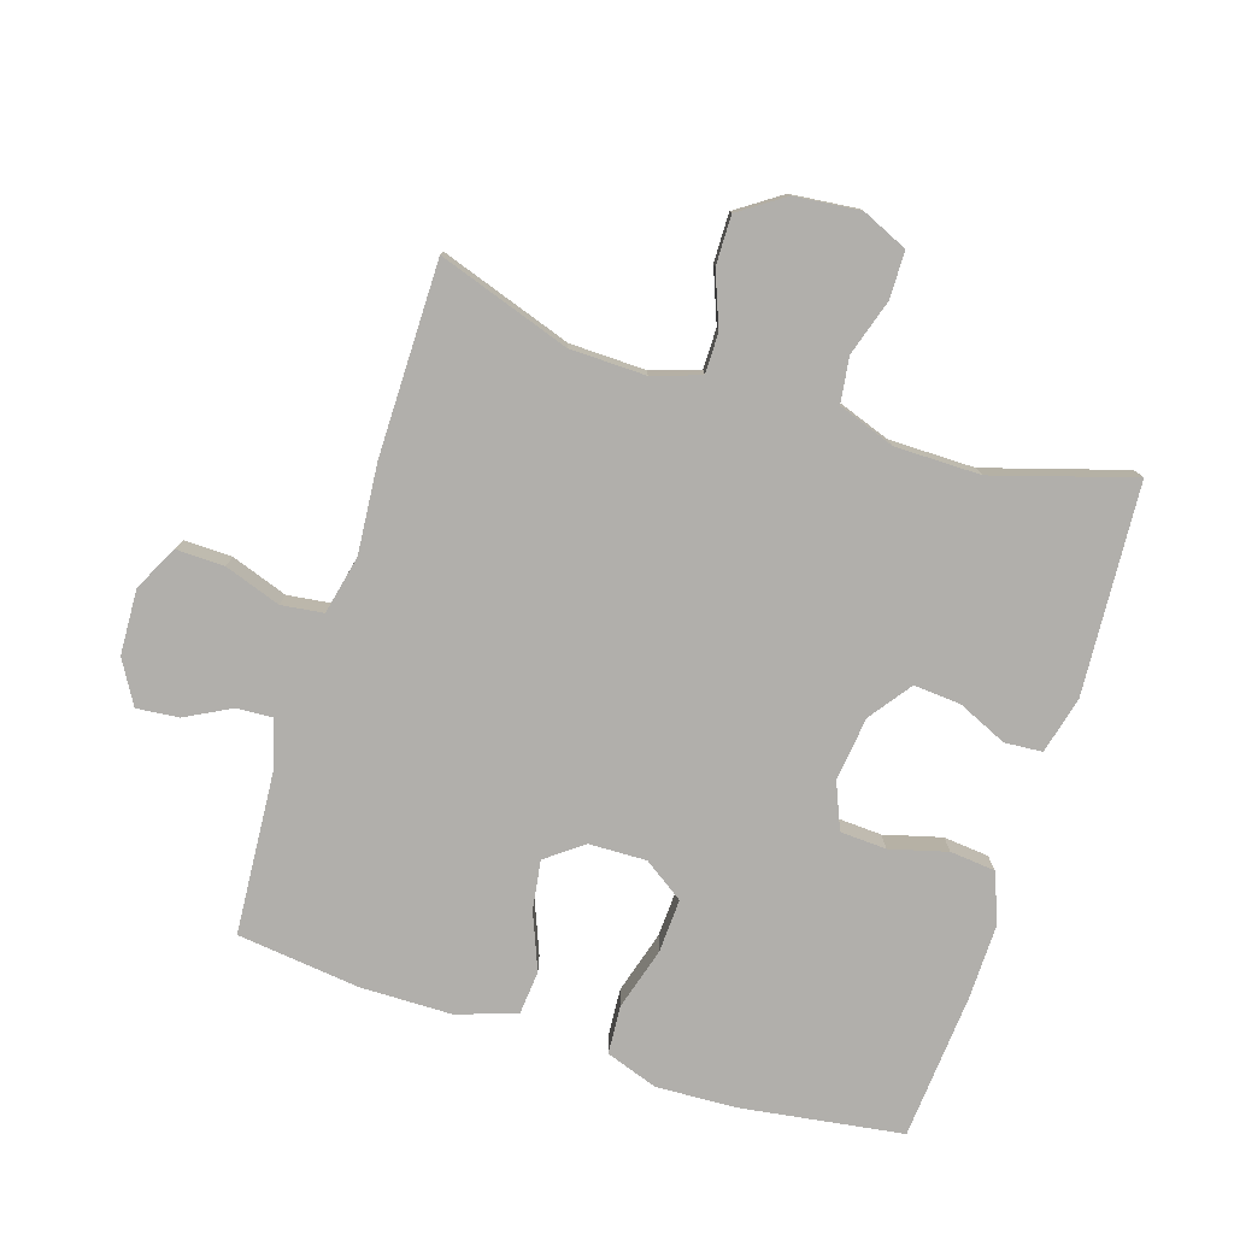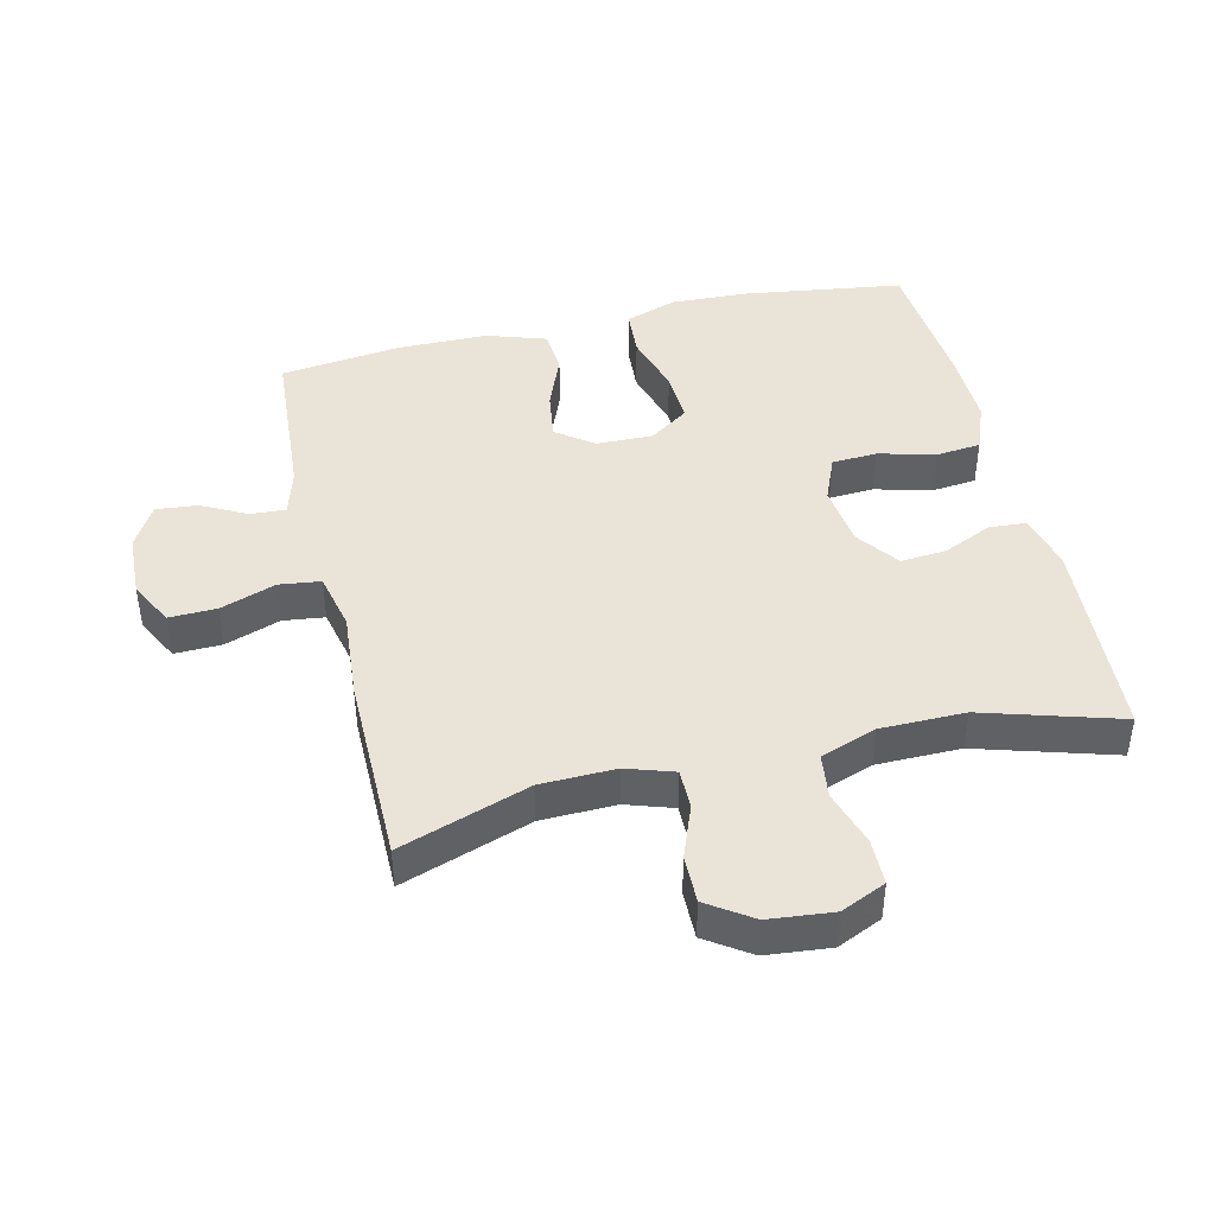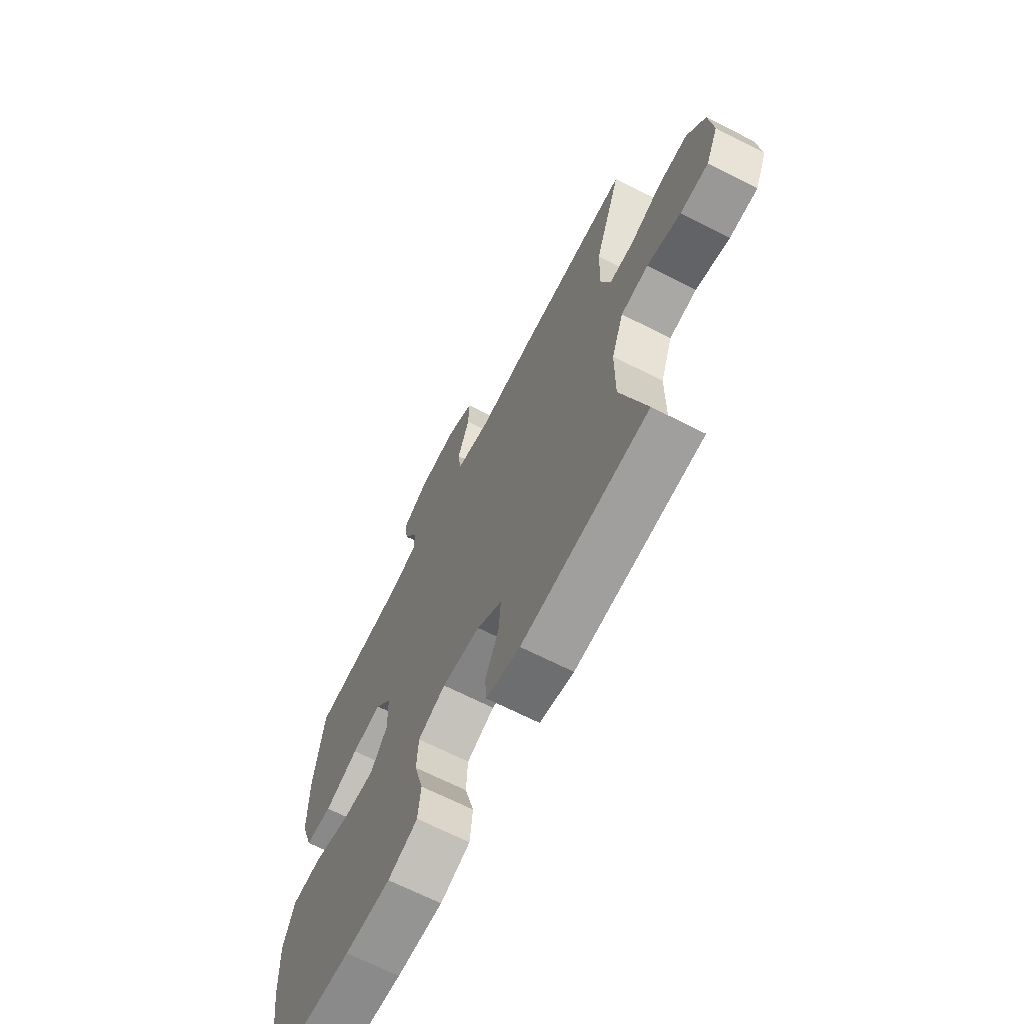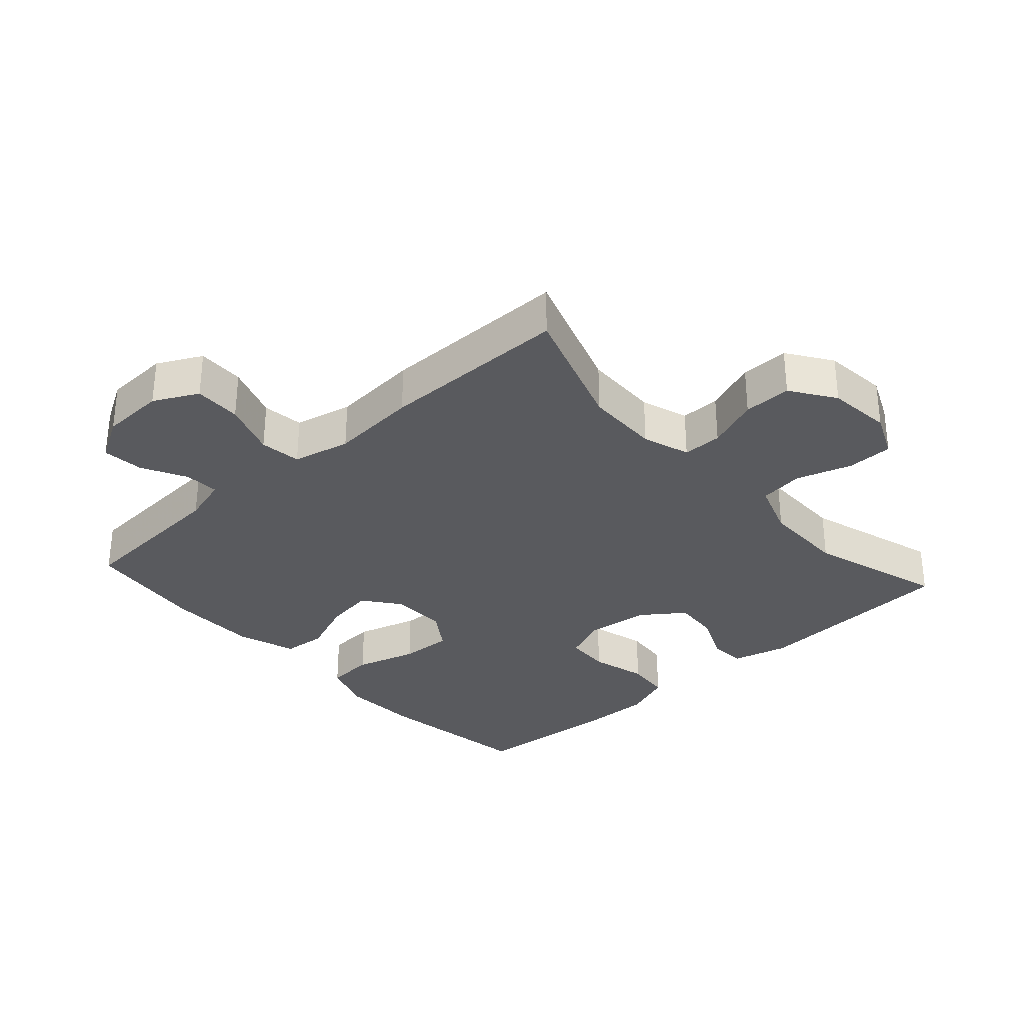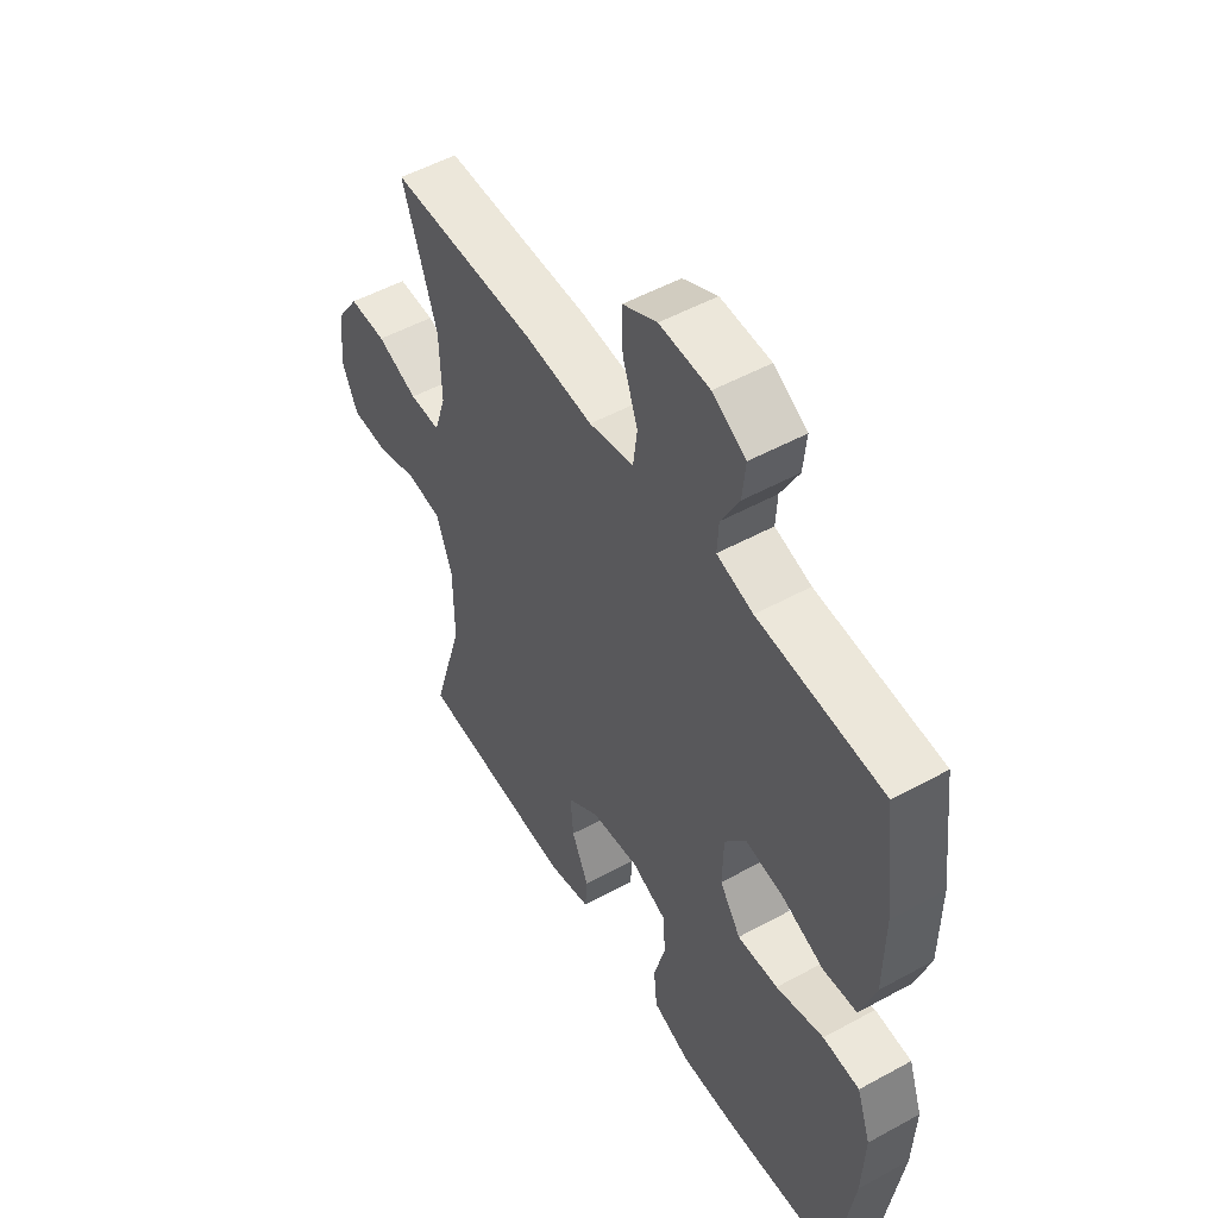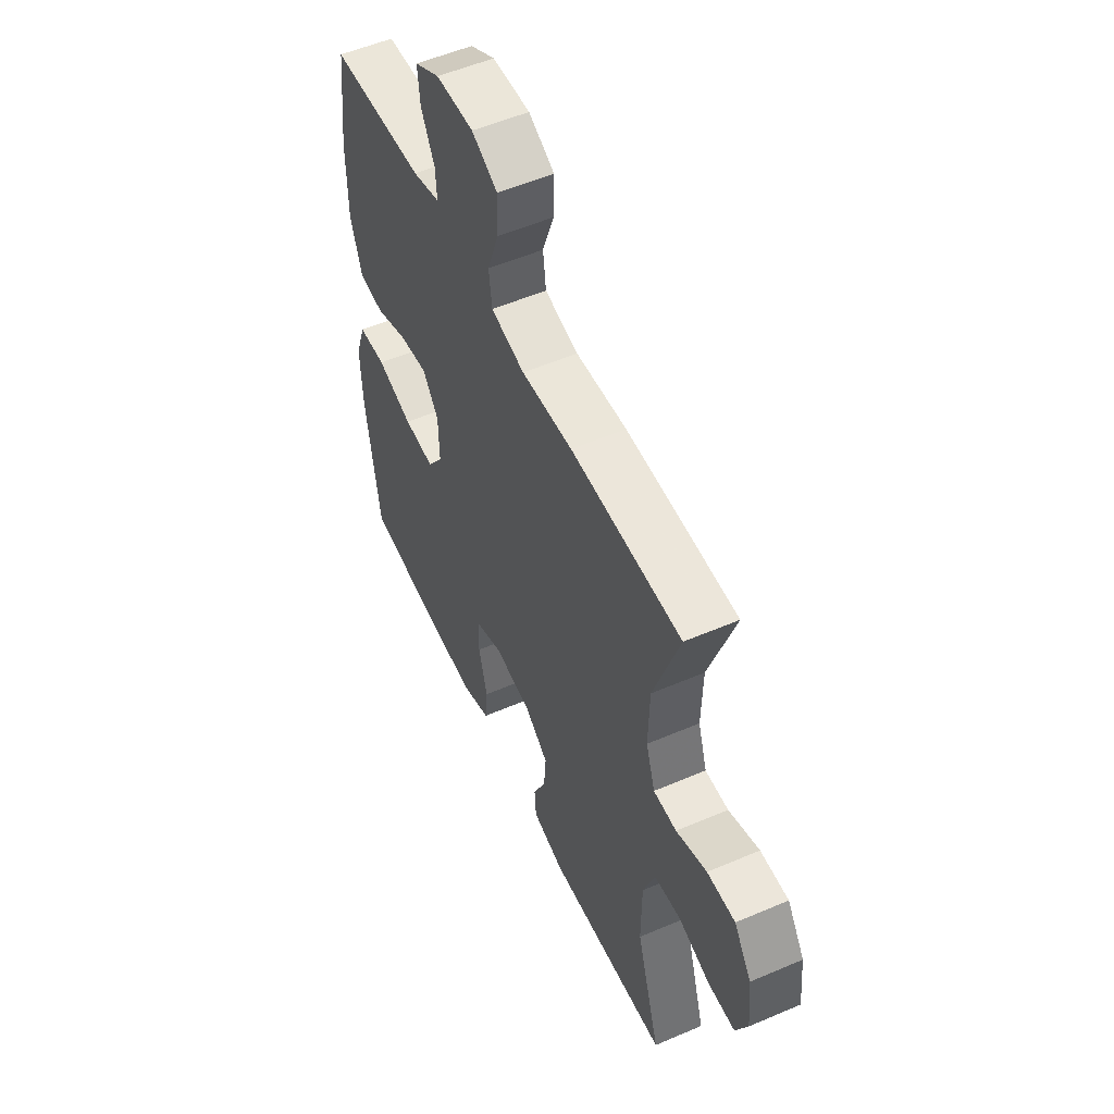
<metadata>
{"format":"obj","ext":"obj","renderer":"f3d","projection":"perspective","resolution":1024,"background":"white","views":[{"elev":-78.2,"azim":72.5,"up":"+Y"},{"elev":43.4,"azim":76.7,"up":"+Y"},{"elev":-67.9,"azim":63.0,"up":"+Z"},{"elev":-31.8,"azim":42.1,"up":"+Y"},{"elev":52.0,"azim":-120.6,"up":"+Z"},{"elev":54.2,"azim":65.5,"up":"+Z"}]}
</metadata>
<code>
v 0.5 0.07 -0.5
v 0.181 0.07 -0.52
v 0.095 0.07 -0.498
v 0.091 0.07 -0.441
v 0.125 0.07 -0.366
v 0.131 0.07 -0.295
v 0.067 0.07 -0.248
v -0.03 0.07 -0.236
v -0.1 0.07 -0.265
v -0.104 0.07 -0.335
v -0.081 0.07 -0.422
v -0.088 0.07 -0.491
v -0.163 0.07 -0.52
v -0.278 0.07 -0.518
v -0.5 0.07 -0.5
v -0.535 0.07 -0.254
v -0.54 0.07 -0.133
v -0.512 0.07 -0.054
v -0.439 0.07 -0.049
v -0.344 0.07 -0.077
v -0.263 0.07 -0.081
v -0.221 0.07 -0.02
v -0.223 0.07 0.067
v -0.265 0.07 0.123
v -0.34 0.07 0.112
v -0.425 0.07 0.078
v -0.492 0.07 0.084
v -0.522 0.07 0.175
v -0.523 0.07 0.314
v -0.5 0.07 0.5
v -0.252 0.07 0.517
v -0.18 0.07 0.538
v -0.183 0.07 0.592
v -0.219 0.07 0.661
v -0.225 0.07 0.725
v -0.159 0.07 0.763
v -0.06 0.07 0.767
v 0.008 0.07 0.732
v 0.006 0.07 0.659
v -0.024 0.07 0.574
v -0.016 0.07 0.51
v 0.073 0.07 0.49
v 0.208 0.07 0.501
v 0.5 0.07 0.5
v 0.432 0.07 0.301
v 0.429 0.07 0.186
v 0.453 0.07 0.113
v 0.514 0.07 0.113
v 0.595 0.07 0.144
v 0.669 0.07 0.145
v 0.715 0.07 0.077
v 0.725 0.07 -0.022
v 0.694 0.07 -0.091
v 0.623 0.07 -0.092
v 0.538 0.07 -0.065
v 0.469 0.07 -0.074
v 0.438 0.07 -0.16
v 0.437 0.07 -0.29
v 0.5 0 -0.5
v 0.181 0 -0.52
v 0.095 0 -0.498
v 0.091 0 -0.441
v 0.125 0 -0.366
v 0.131 0 -0.295
v 0.067 0 -0.248
v -0.03 0 -0.236
v -0.1 0 -0.265
v -0.104 0 -0.335
v -0.081 0 -0.422
v -0.088 0 -0.491
v -0.163 0 -0.52
v -0.278 0 -0.518
v -0.5 0 -0.5
v -0.535 0 -0.254
v -0.54 0 -0.133
v -0.512 0 -0.054
v -0.439 0 -0.049
v -0.344 0 -0.077
v -0.263 0 -0.081
v -0.221 0 -0.02
v -0.223 0 0.067
v -0.265 0 0.123
v -0.34 0 0.112
v -0.425 0 0.078
v -0.492 0 0.084
v -0.522 0 0.175
v -0.523 0 0.314
v -0.5 0 0.5
v -0.252 0 0.517
v -0.18 0 0.538
v -0.183 0 0.592
v -0.219 0 0.661
v -0.225 0 0.725
v -0.159 0 0.763
v -0.06 0 0.767
v 0.008 0 0.732
v 0.006 0 0.659
v -0.024 0 0.574
v -0.016 0 0.51
v 0.073 0 0.49
v 0.208 0 0.501
v 0.5 0 0.5
v 0.432 0 0.301
v 0.429 0 0.186
v 0.453 0 0.113
v 0.514 0 0.113
v 0.595 0 0.144
v 0.669 0 0.145
v 0.715 0 0.077
v 0.725 0 -0.022
v 0.694 0 -0.091
v 0.623 0 -0.092
v 0.538 0 -0.065
v 0.469 0 -0.074
v 0.438 0 -0.16
v 0.437 0 -0.29
f 52 53 54 55
f 52 55 56
f 51 52 56
f 48 49 50 51
f 47 48 51 56
f 46 47 56 57
f 42 43 44 45
f 41 42 45 46
f 37 38 39 40
f 37 40 41
f 36 37 41
f 33 34 35 36
f 32 33 36 41
f 31 32 41 46
f 25 26 27 28
f 24 25 28 29
f 17 18 19 20
f 17 20 21
f 16 17 21
f 15 16 21
f 14 15 21 22
f 10 11 12 13
f 9 10 13 14
f 2 3 4 5
f 58 1 2 5
f 58 5 6
f 57 58 6 7
f 46 57 7 8
f 31 46 8 9
f 24 29 30 31
f 23 24 31
f 23 31 9
f 22 23 9
f 9 14 22
f 113 112 111 110
f 114 113 110
f 114 110 109
f 109 108 107 106
f 114 109 106 105
f 115 114 105 104
f 103 102 101 100
f 104 103 100 99
f 98 97 96 95
f 99 98 95
f 99 95 94
f 94 93 92 91
f 99 94 91 90
f 104 99 90 89
f 86 85 84 83
f 87 86 83 82
f 78 77 76 75
f 79 78 75
f 79 75 74
f 79 74 73
f 80 79 73 72
f 71 70 69 68
f 72 71 68 67
f 63 62 61 60
f 63 60 59 116
f 64 63 116
f 65 64 116 115
f 66 65 115 104
f 67 66 104 89
f 89 88 87 82
f 89 82 81
f 67 89 81
f 67 81 80
f 80 72 67
f 1 59 60 2
f 2 60 61 3
f 3 61 62 4
f 4 62 63 5
f 5 63 64 6
f 6 64 65 7
f 7 65 66 8
f 8 66 67 9
f 9 67 68 10
f 10 68 69 11
f 11 69 70 12
f 12 70 71 13
f 13 71 72 14
f 14 72 73 15
f 15 73 74 16
f 16 74 75 17
f 17 75 76 18
f 18 76 77 19
f 19 77 78 20
f 20 78 79 21
f 21 79 80 22
f 22 80 81 23
f 23 81 82 24
f 24 82 83 25
f 25 83 84 26
f 26 84 85 27
f 27 85 86 28
f 28 86 87 29
f 29 87 88 30
f 30 88 89 31
f 31 89 90 32
f 32 90 91 33
f 33 91 92 34
f 34 92 93 35
f 35 93 94 36
f 36 94 95 37
f 37 95 96 38
f 38 96 97 39
f 39 97 98 40
f 40 98 99 41
f 41 99 100 42
f 42 100 101 43
f 43 101 102 44
f 44 102 103 45
f 45 103 104 46
f 46 104 105 47
f 47 105 106 48
f 48 106 107 49
f 49 107 108 50
f 50 108 109 51
f 51 109 110 52
f 52 110 111 53
f 53 111 112 54
f 54 112 113 55
f 55 113 114 56
f 56 114 115 57
f 57 115 116 58
f 58 116 59 1

</code>
